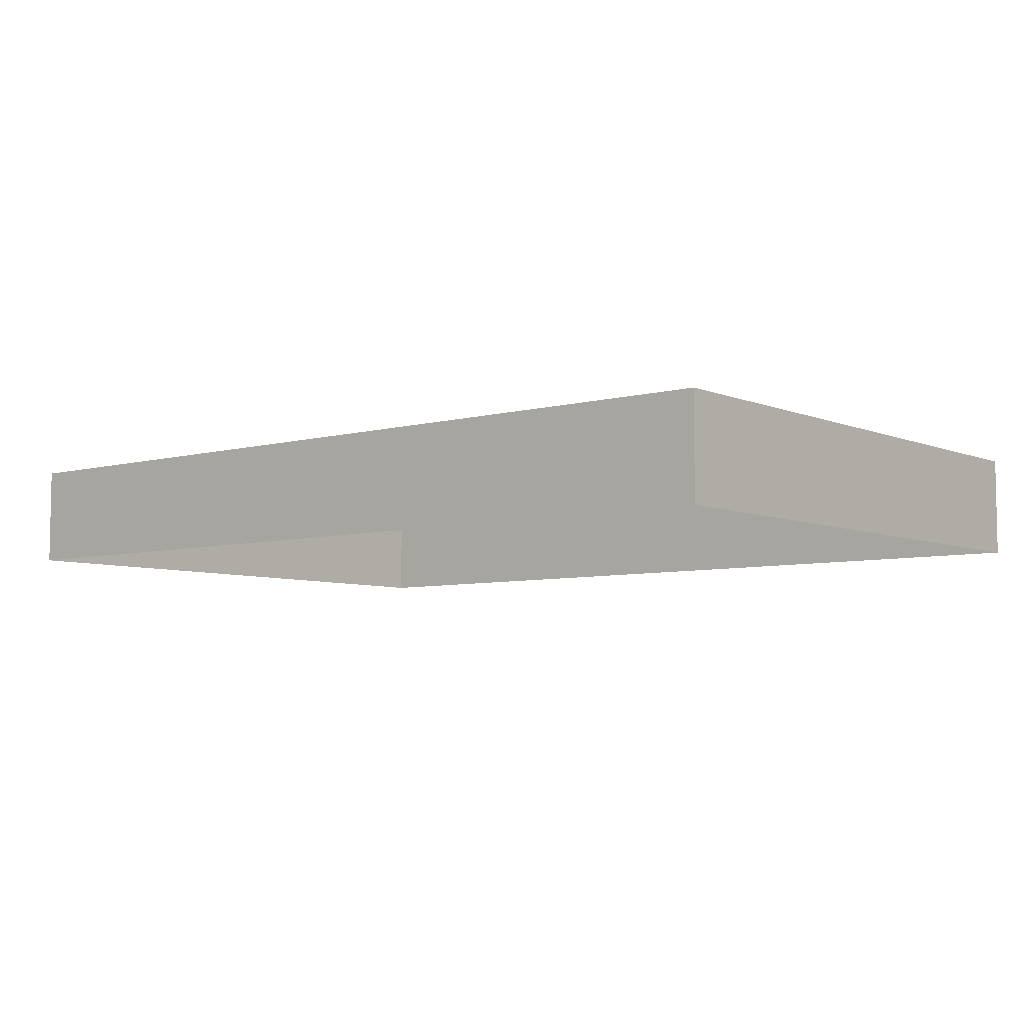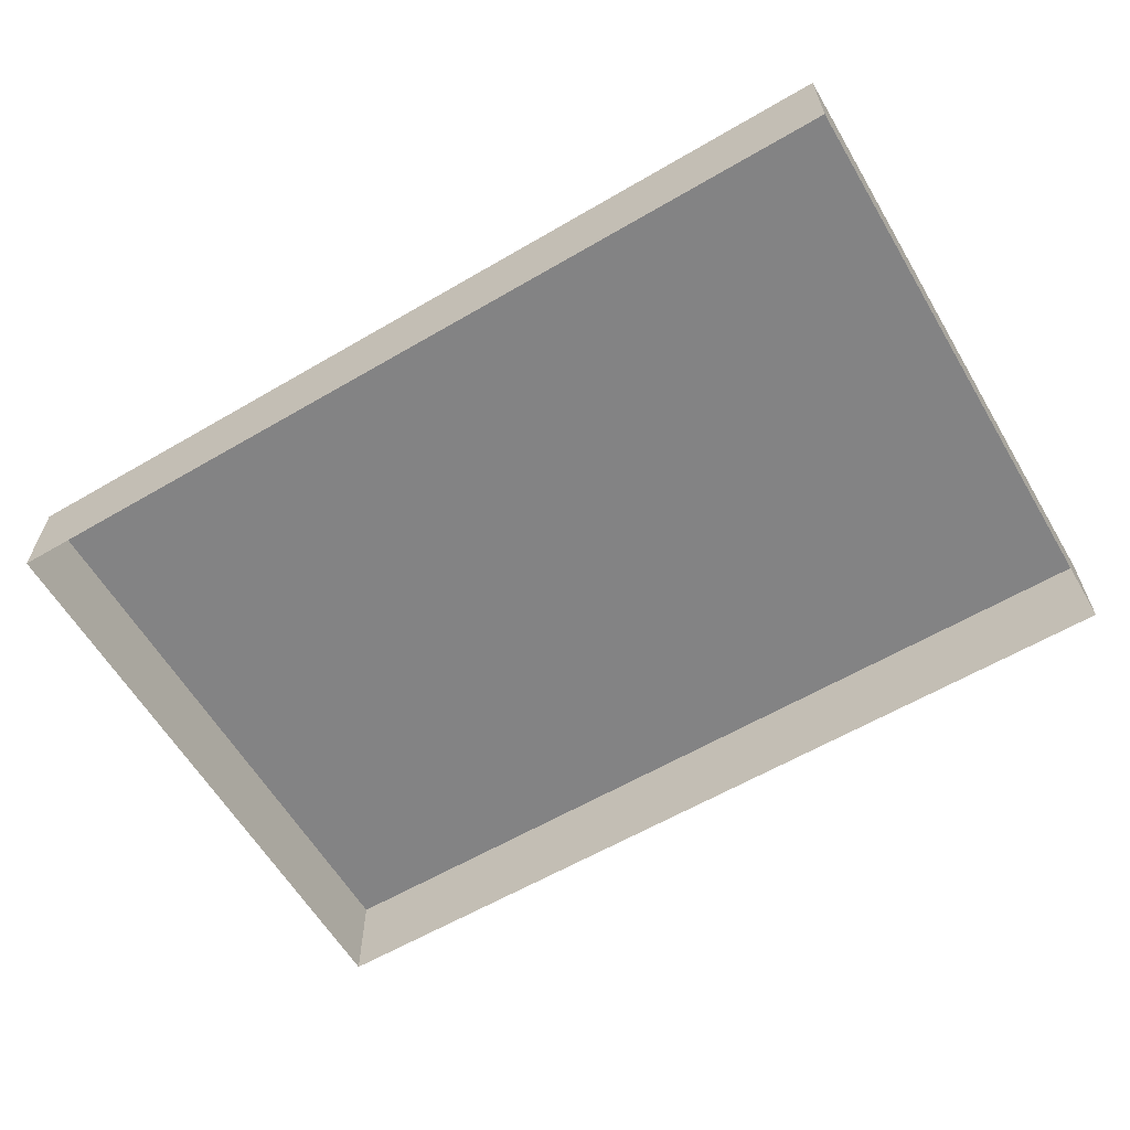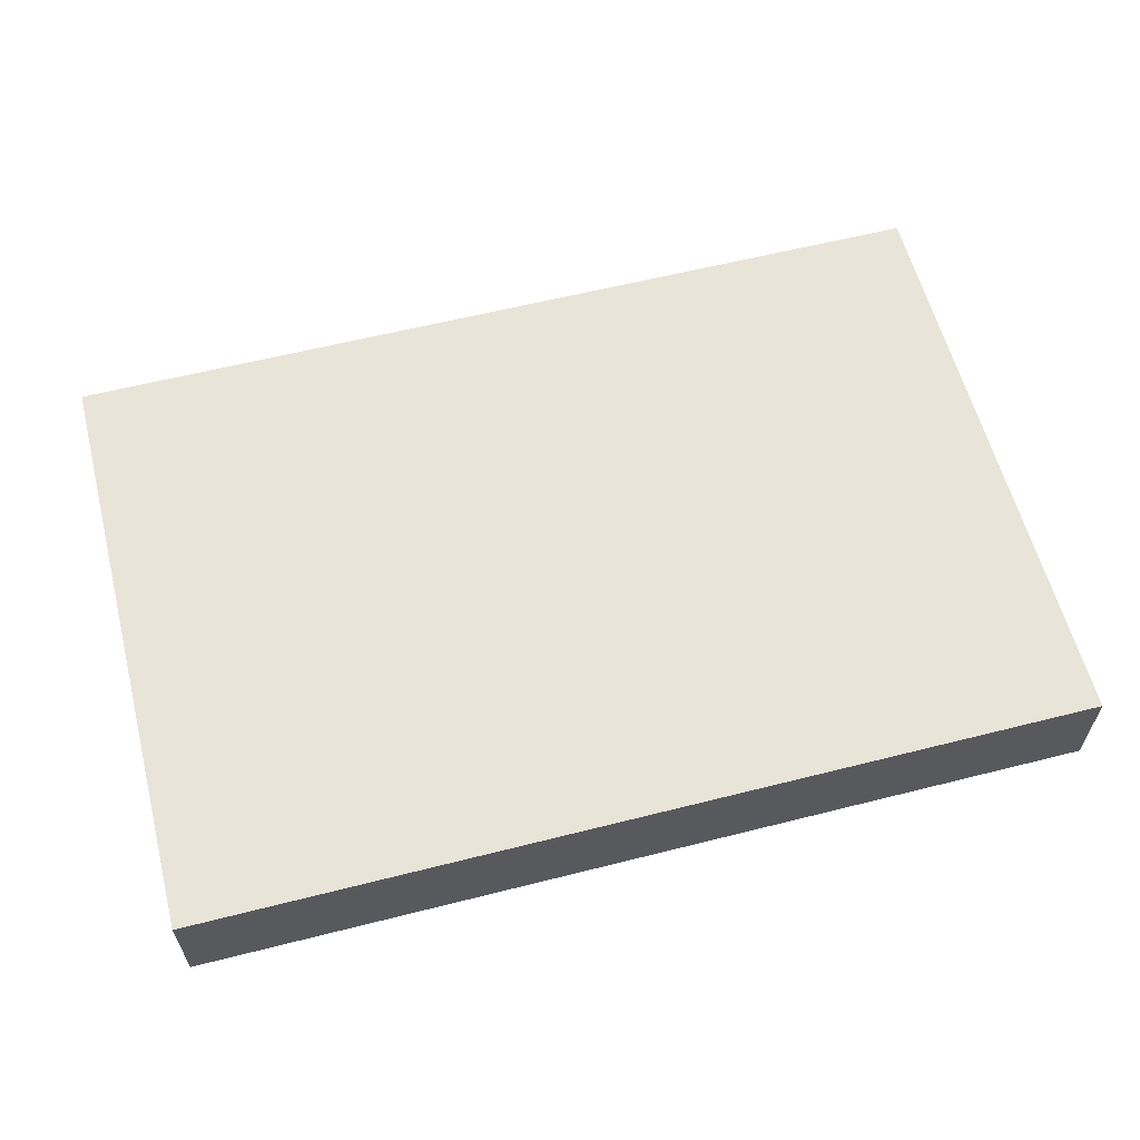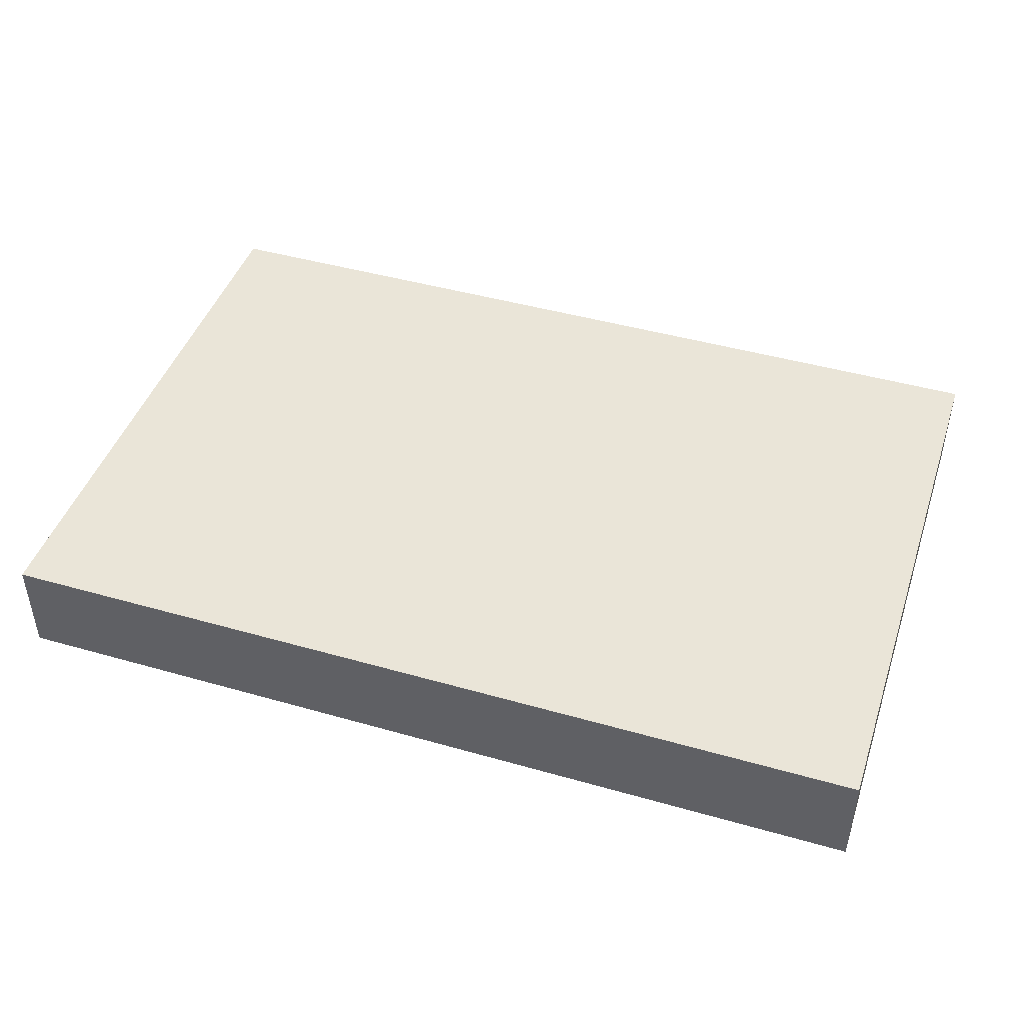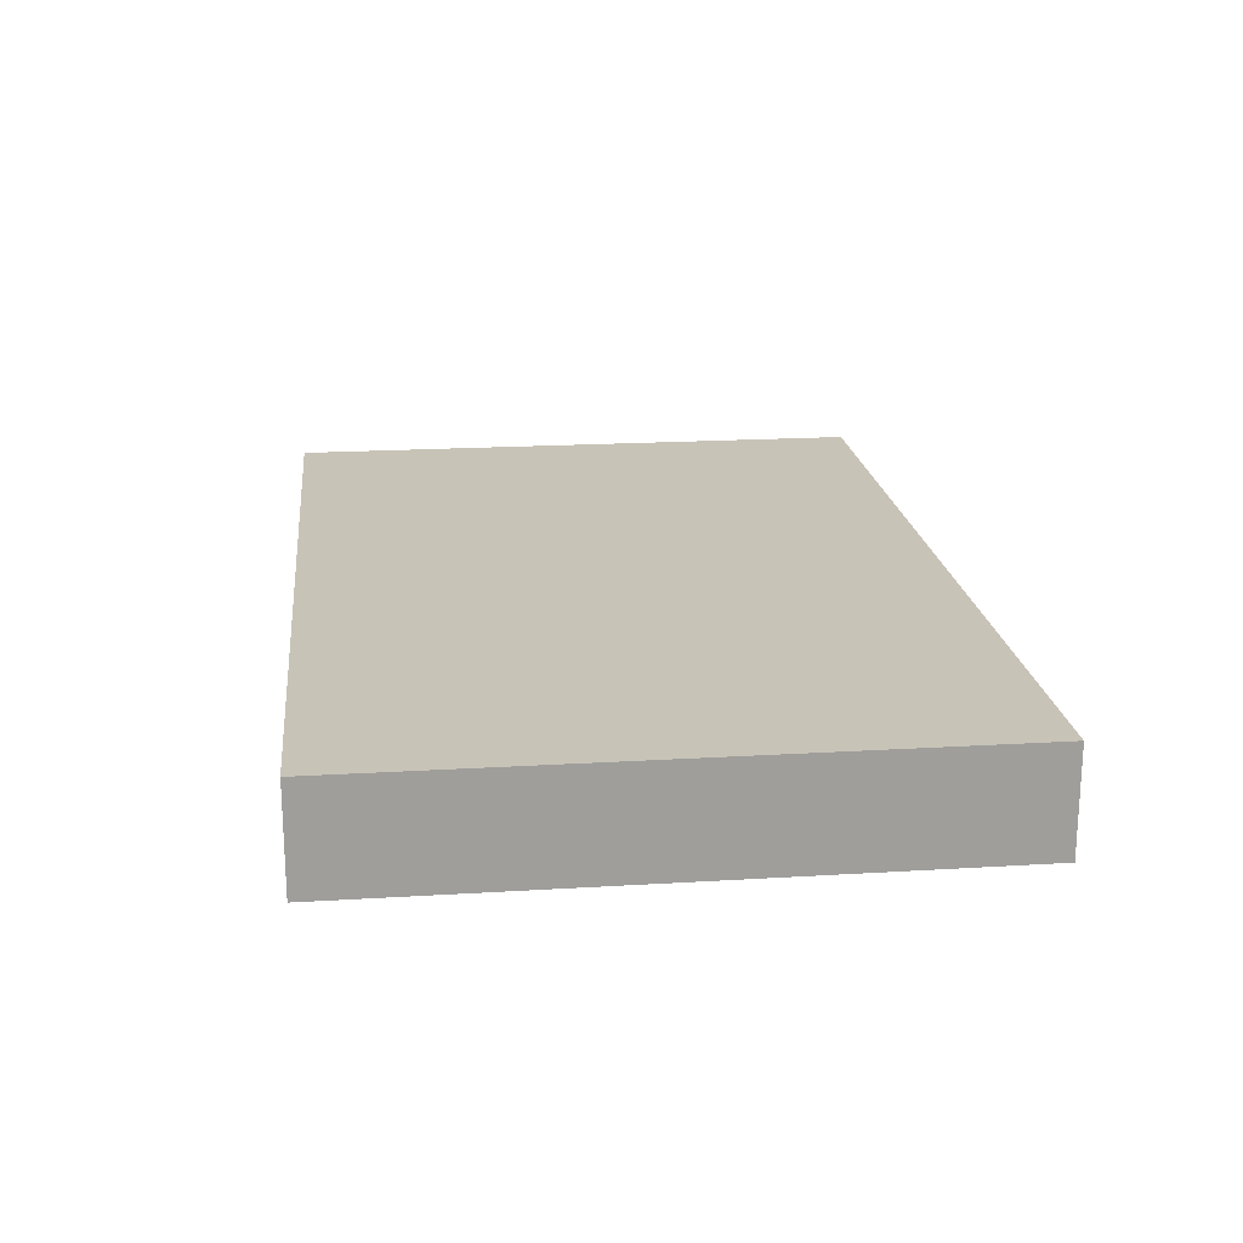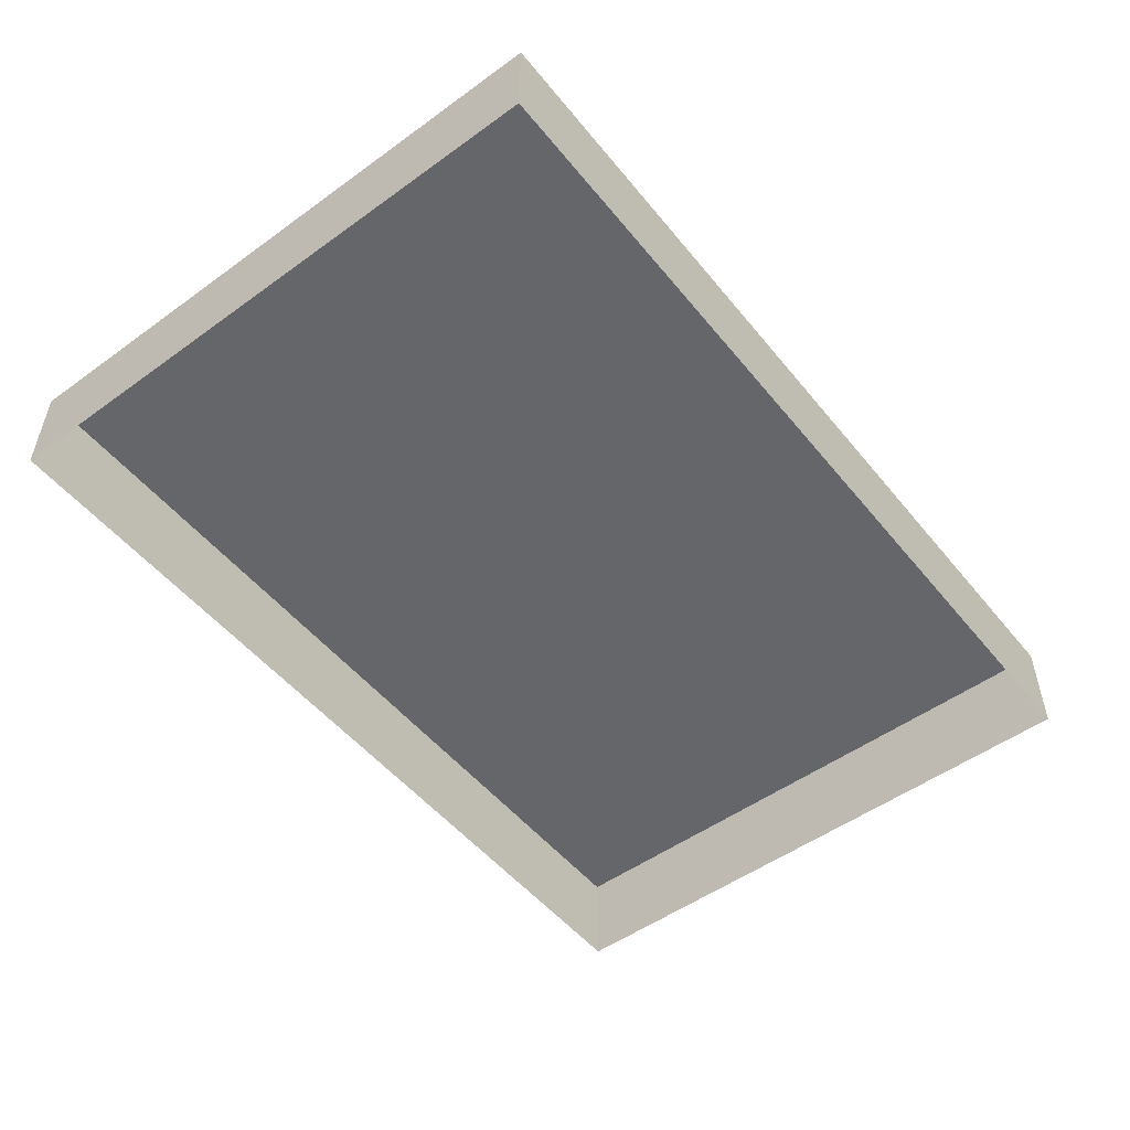
<metadata>
{"format":"obj","ext":"obj","renderer":"f3d","projection":"perspective","resolution":1024,"background":"white","views":[{"elev":-6.3,"azim":-140.7,"up":"+Y"},{"elev":-61.2,"azim":-149.3,"up":"+Y"},{"elev":60.2,"azim":-14.5,"up":"+Y"},{"elev":45.0,"azim":18.3,"up":"+Y"},{"elev":19.6,"azim":83.5,"up":"+Y"},{"elev":-51.7,"azim":-52.0,"up":"+Y"}]}
</metadata>
<code>
o mesh88/mesh88-geometry#mesh88-geometry
v -0.4084 -0.1549 0.2652
v -0.4084 -0.1616 0.3051
v -0.4084 -0.1549 0.3051
v -0.4084 -0.1616 0.2652
v -0.3489 -0.1549 0.3051
v -0.3489 -0.1616 0.2652
v -0.3489 -0.1616 0.3051
v -0.3489 -0.1549 0.2652
f 1 2 3
f 2 1 4
f 3 2 1
f 4 1 2
f 2 5 3
f 3 5 2
f 5 1 3
f 3 1 5
f 1 6 4
f 4 6 1
f 5 2 7
f 7 2 5
f 1 5 8
f 8 5 1
f 6 1 8
f 8 1 6
f 6 5 7
f 7 5 6
f 5 6 8
f 8 6 5

</code>
